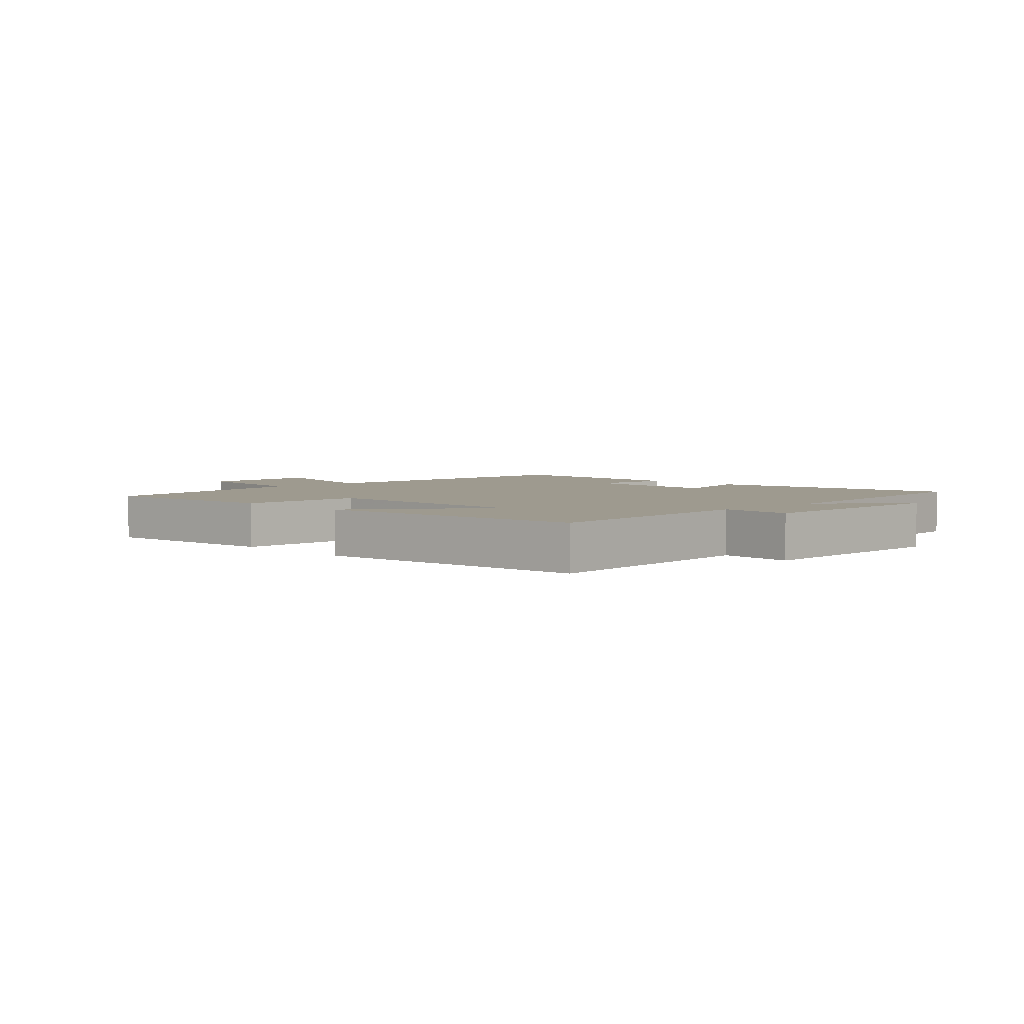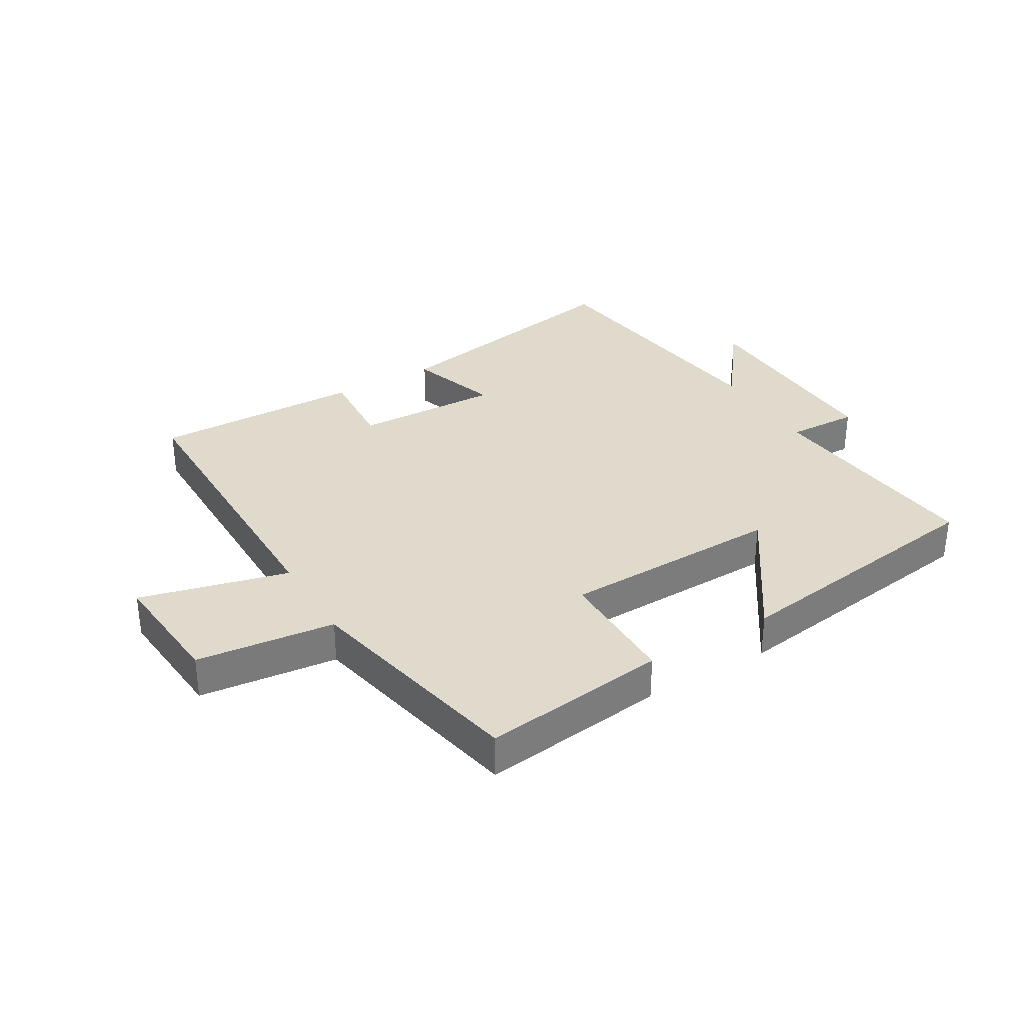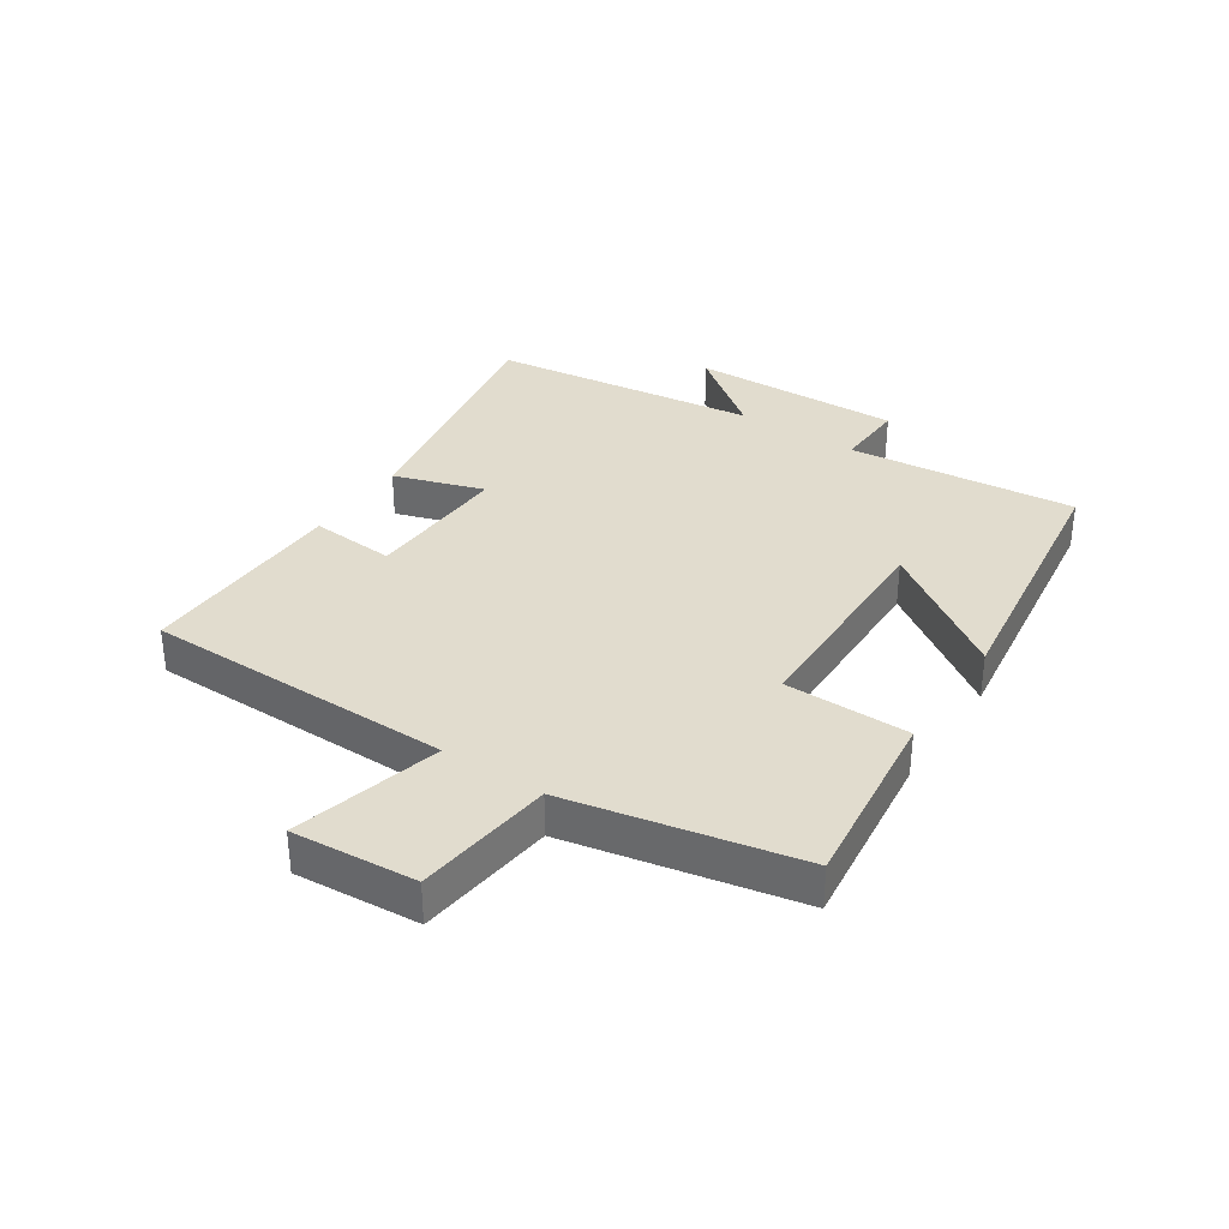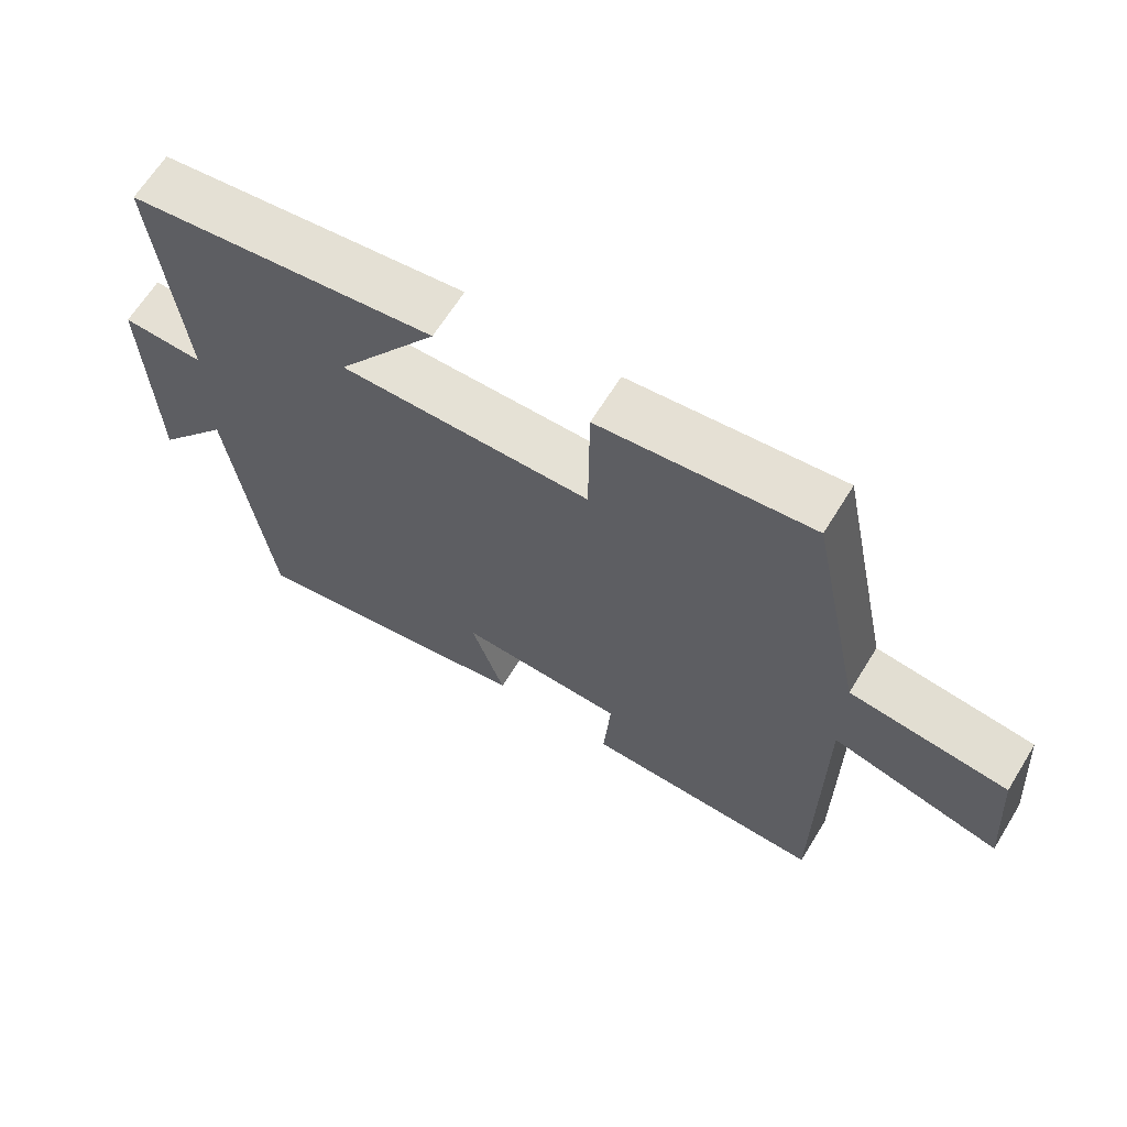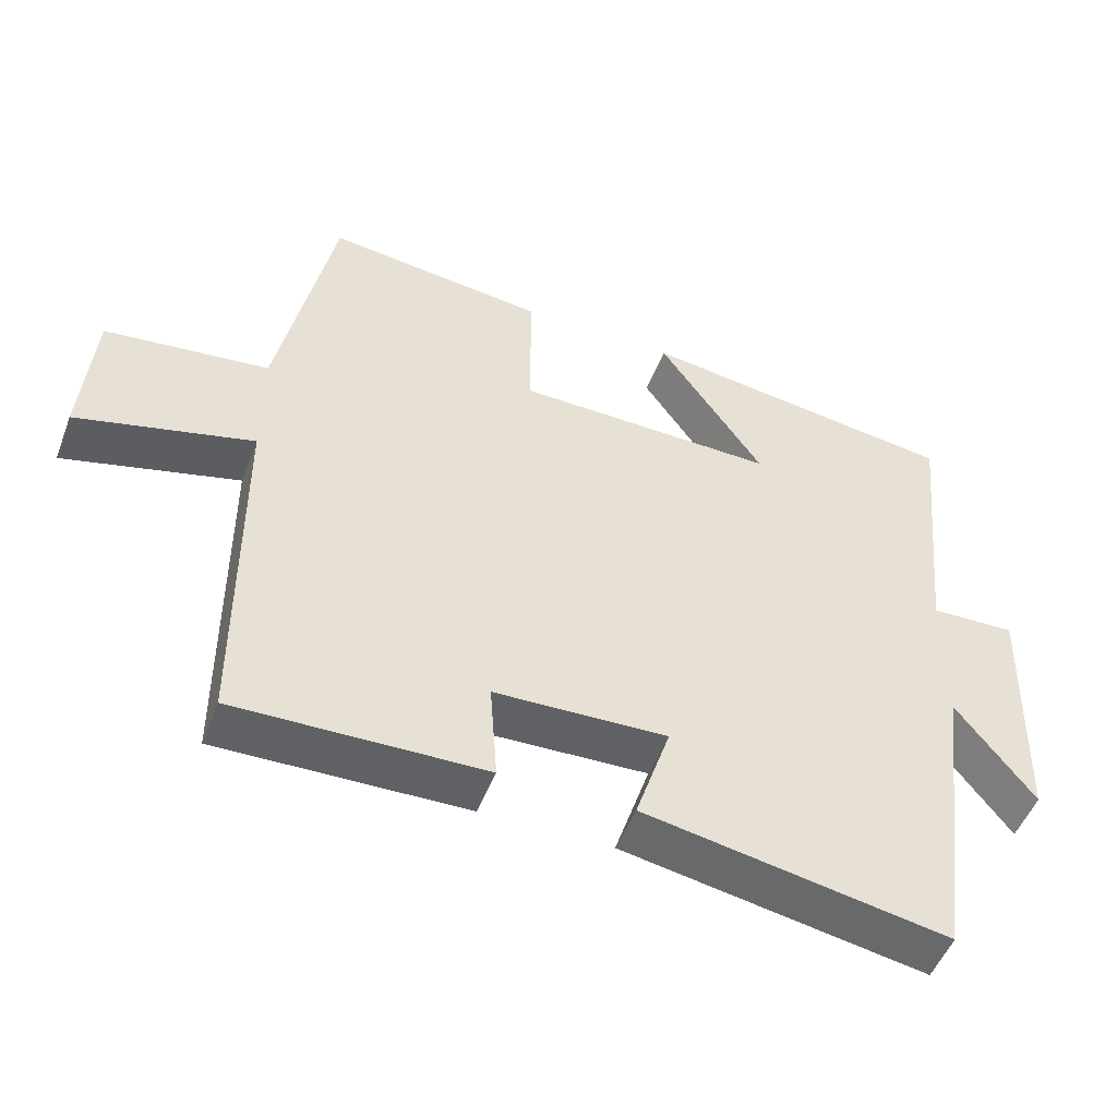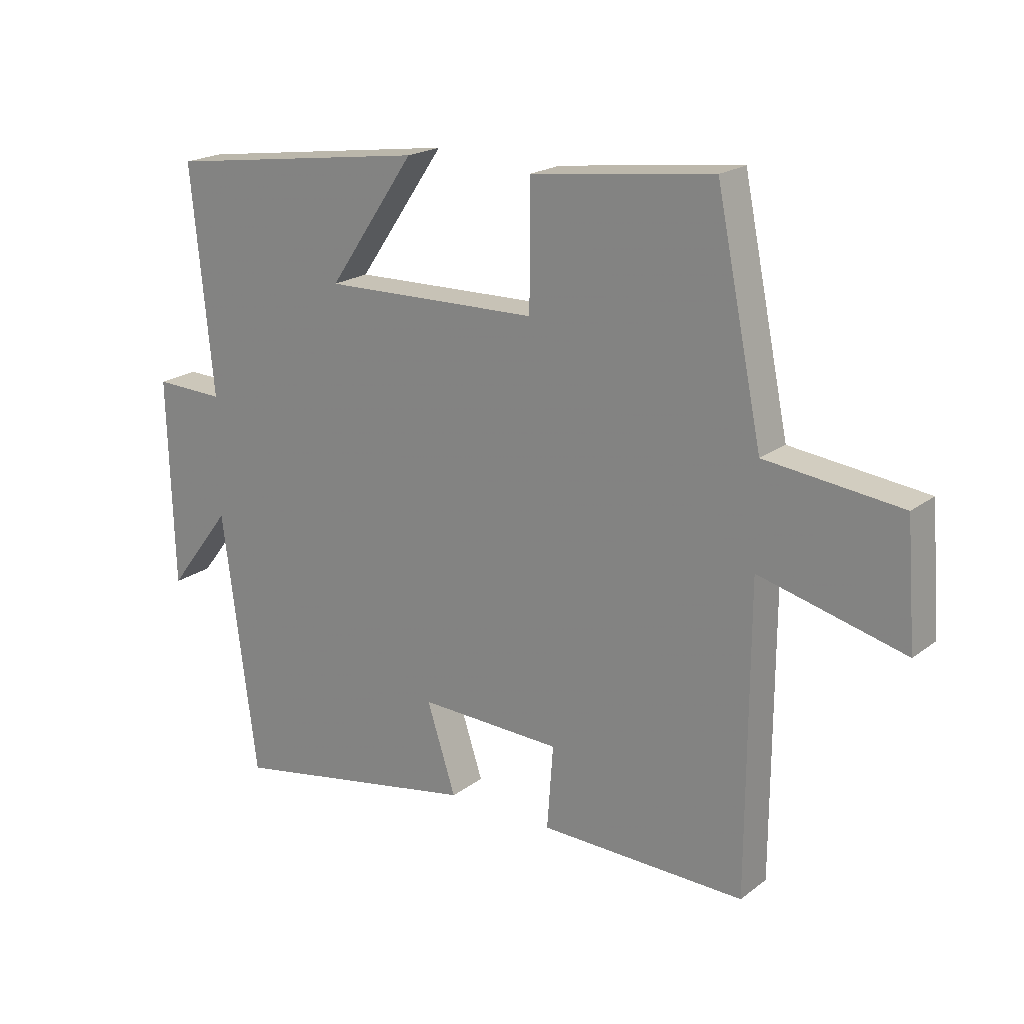
<metadata>
{"format":"obj","ext":"obj","renderer":"f3d","projection":"perspective","resolution":1024,"background":"white","views":[{"elev":3.8,"azim":46.6,"up":"+Y"},{"elev":33.0,"azim":-30.8,"up":"+Y"},{"elev":34.1,"azim":-56.3,"up":"+Y"},{"elev":65.3,"azim":-148.3,"up":"+Z"},{"elev":-50.4,"azim":-20.6,"up":"+Z"},{"elev":20.1,"azim":-143.4,"up":"+Z"}]}
</metadata>
<code>
v -0.498 0.07 -0.507
v -0.5 0.07 -0.003
v -0.742 0.07 -0.065
v -0.726 0.07 0.137
v -0.5 0.07 0.163
v -0.423 0.07 0.537
v -0.12 0.07 0.5
v -0.119 0.07 0.297
v 0.241 0.07 0.289
v 0.096 0.07 0.5
v 0.537 0.07 0.438
v 0.5 0.07 0.064
v 0.617 0.07 0.068
v 0.607 0.07 -0.278
v 0.5 0.07 -0.138
v 0.443 0.07 -0.576
v 0.025 0.07 -0.5
v 0.073 0.07 -0.353
v -0.165 0.07 -0.361
v -0.155 0.07 -0.5
v -0.498 0 -0.507
v -0.5 0 -0.003
v -0.742 0 -0.065
v -0.726 0 0.137
v -0.5 0 0.163
v -0.423 0 0.537
v -0.12 0 0.5
v -0.119 0 0.297
v 0.241 0 0.289
v 0.096 0 0.5
v 0.537 0 0.438
v 0.5 0 0.064
v 0.617 0 0.068
v 0.607 0 -0.278
v 0.5 0 -0.138
v 0.443 0 -0.576
v 0.025 0 -0.5
v 0.073 0 -0.353
v -0.165 0 -0.361
v -0.155 0 -0.5
f 19 20 1 2
f 18 19 2
f 15 16 17 18
f 15 18 2
f 12 13 14 15
f 12 15 2
f 9 10 11 12
f 8 9 12 2
f 5 6 7 8
f 5 8 2 3
f 3 4 5
f 22 21 40 39
f 22 39 38
f 38 37 36 35
f 22 38 35
f 35 34 33 32
f 22 35 32
f 32 31 30 29
f 22 32 29 28
f 28 27 26 25
f 23 22 28 25
f 25 24 23
f 1 21 22 2
f 2 22 23 3
f 3 23 24 4
f 4 24 25 5
f 5 25 26 6
f 6 26 27 7
f 7 27 28 8
f 8 28 29 9
f 9 29 30 10
f 10 30 31 11
f 11 31 32 12
f 12 32 33 13
f 13 33 34 14
f 14 34 35 15
f 15 35 36 16
f 16 36 37 17
f 17 37 38 18
f 18 38 39 19
f 19 39 40 20
f 20 40 21 1

</code>
